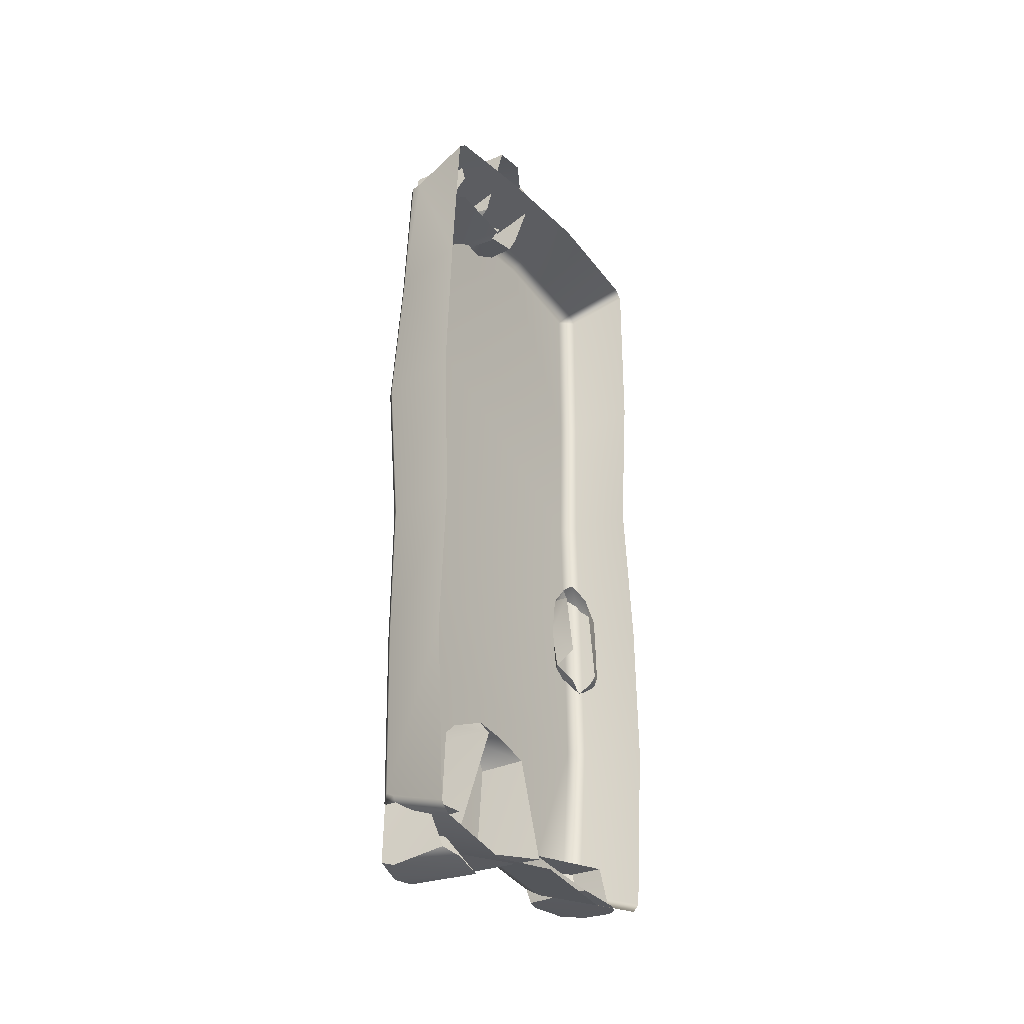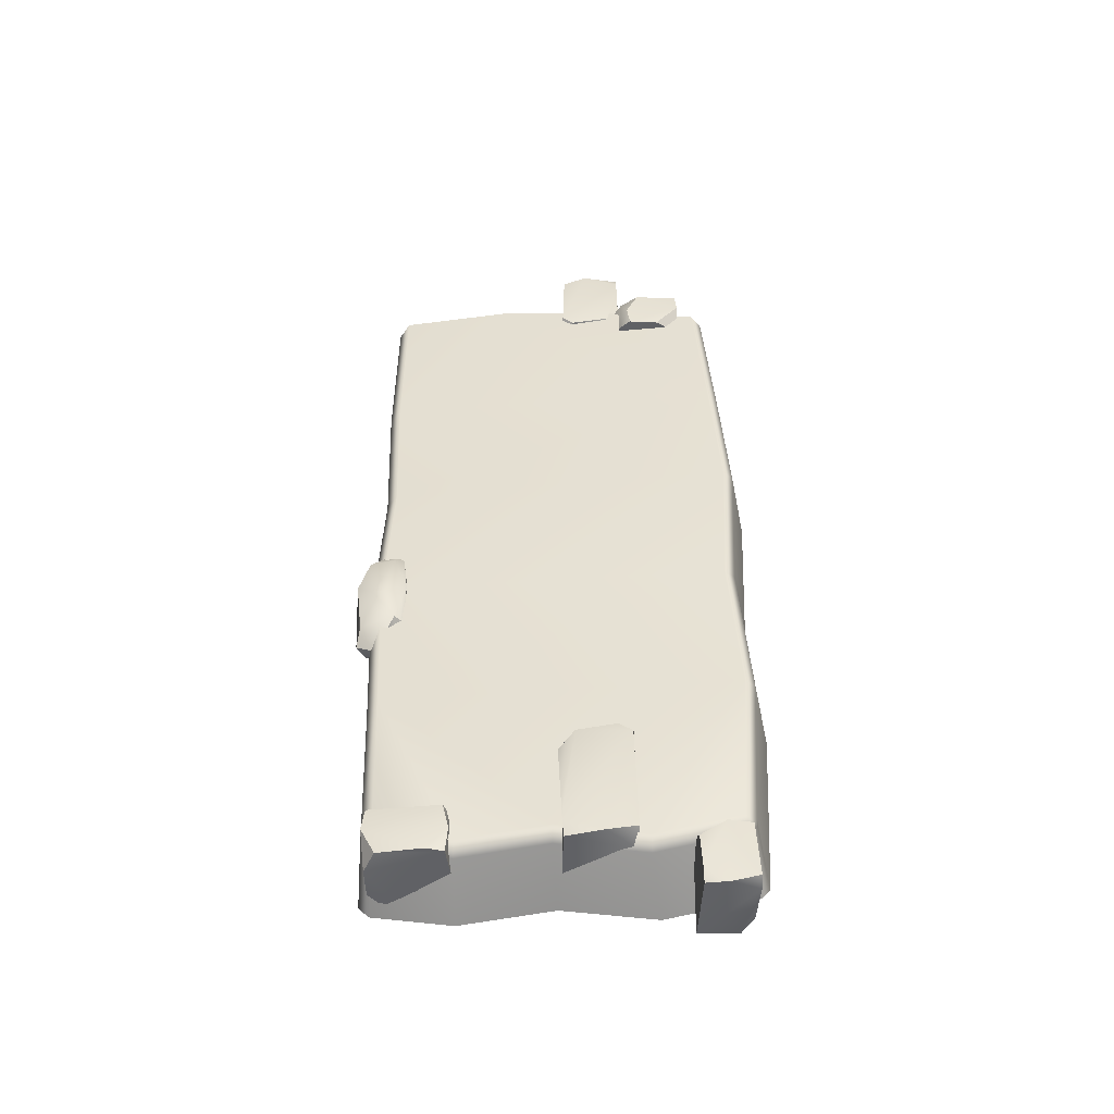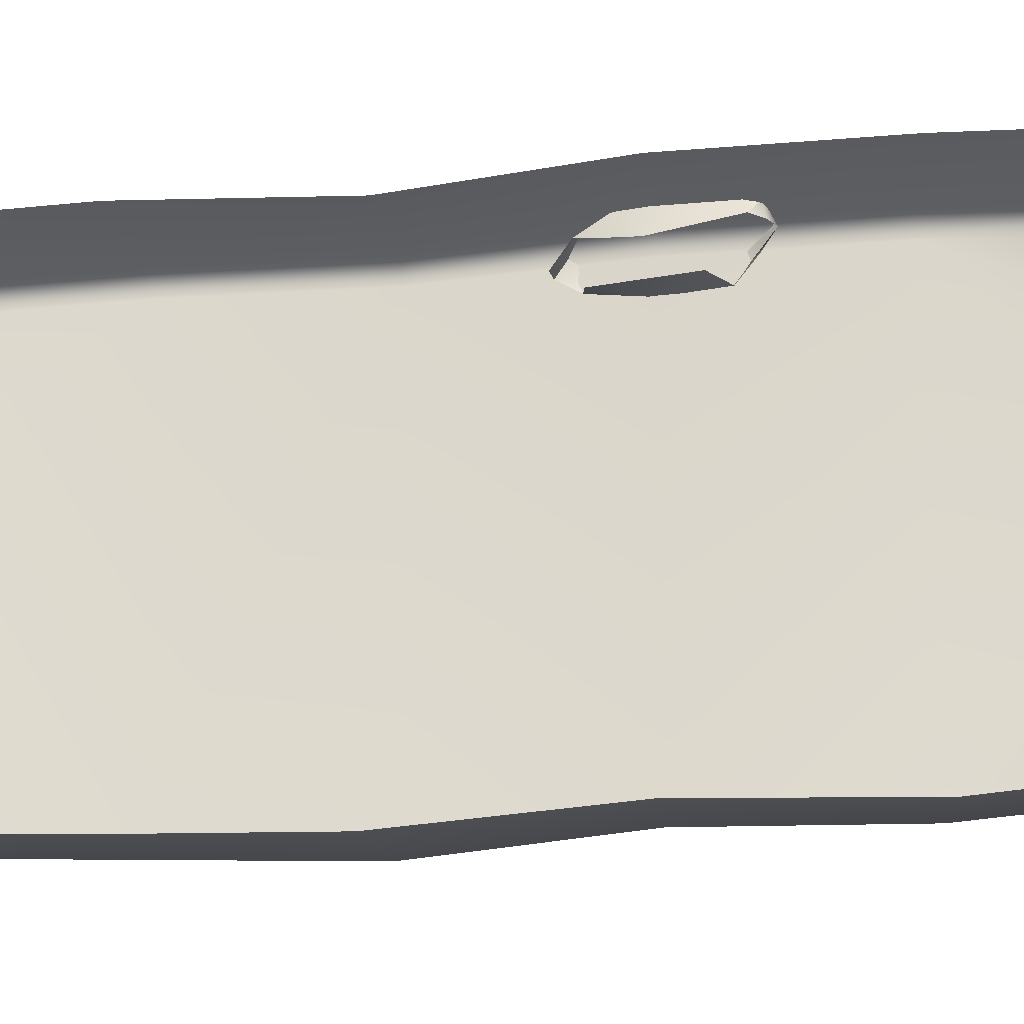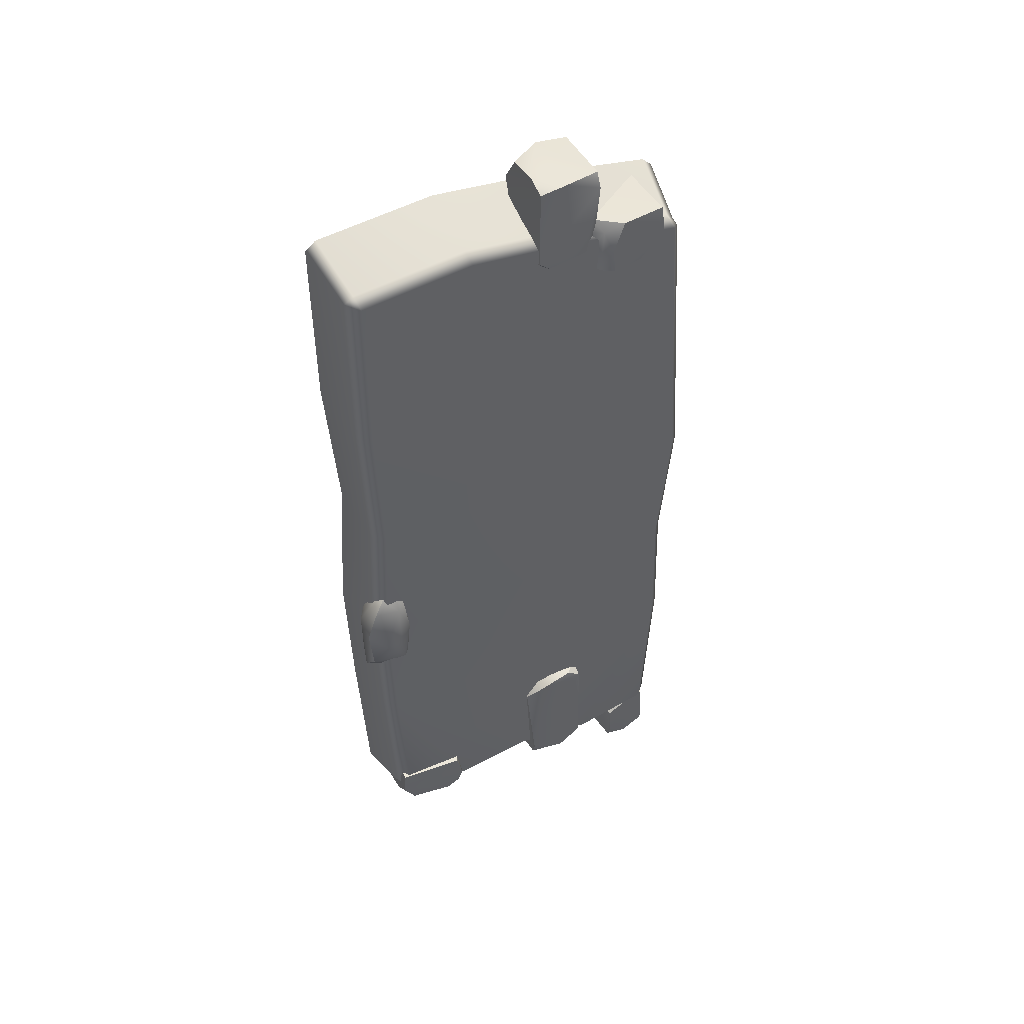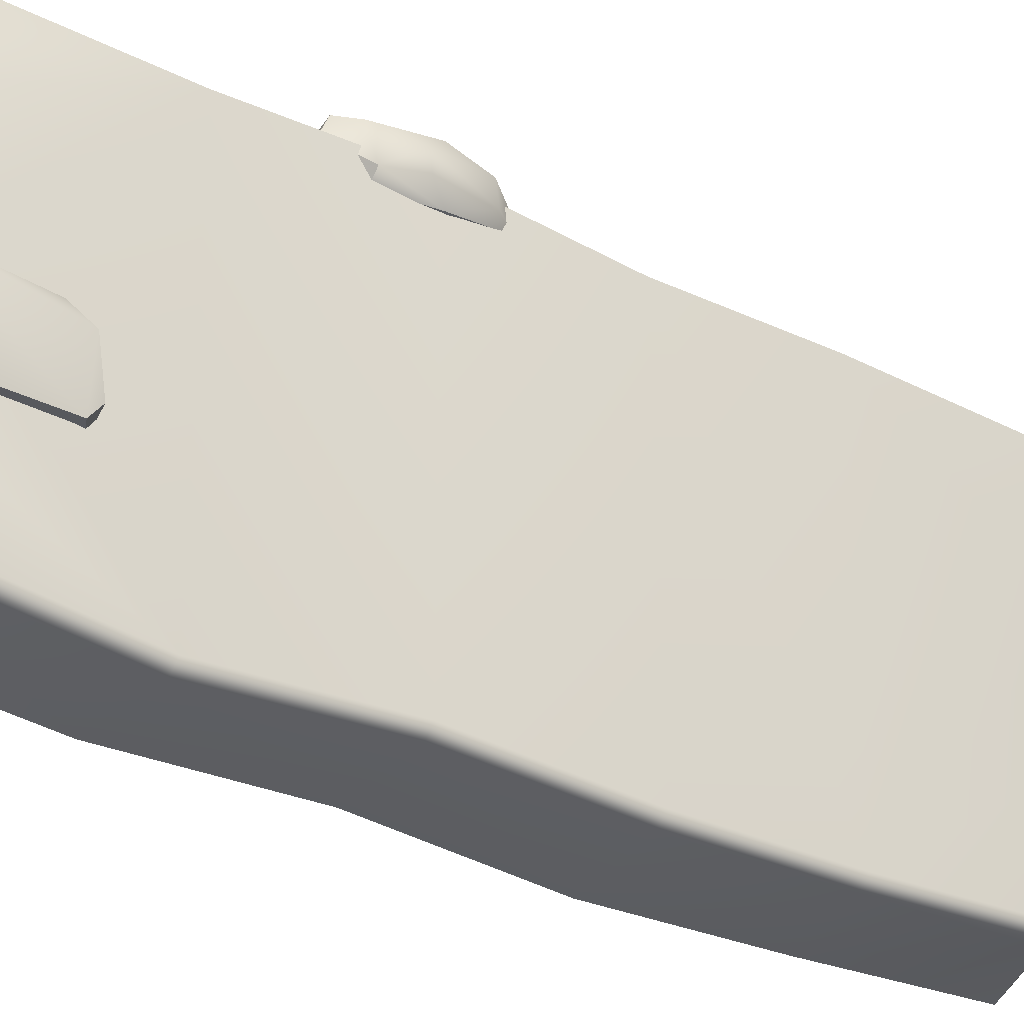
<metadata>
{"format":"obj","ext":"obj","renderer":"f3d","projection":"perspective","resolution":1024,"background":"white","views":[{"elev":-30.9,"azim":32.8,"up":"+Z"},{"elev":-49.1,"azim":-85.8,"up":"+Z"},{"elev":-24.7,"azim":99.9,"up":"+Y"},{"elev":47.3,"azim":-116.3,"up":"+Z"},{"elev":-30.8,"azim":-127.2,"up":"+Y"}]}
</metadata>
<code>
g Area_Common_Build_ShortWall_K_01_Lod0
v -0.6716 0.08092 2.972
v -0.2154 0.1106 3.141
v -0.1639 0.1059 2.933
v -0.3107 0.09447 2.766
v -0.5656 0.1072 2.773
v -0.6565 0.09877 3.149
v -0.5421 0.6289 2.743
v -0.4862 0.7055 2.74
v -0.6557 0.5632 3.075
v -0.4505 0.7448 3.019
v -0.5461 0.616 3.14
v -0.6908 0.4213 3.14
v -0.3069 0.728 2.74
v -0.2147 0.7338 2.829
v -0.6512 0.5795 2.744
v -0.7084 0.5113 2.927
v -0.7099 0.4903 2.747
v -0.1873 0.1454 2.765
v -0.201 0.6706 2.755
v -0.5421 0.6289 2.743
v -0.3069 0.728 2.74
v -0.4862 0.7055 2.74
v -0.6773 0.2664 2.755
v -0.5656 0.1072 2.773
v -0.3107 0.09447 2.766
v -0.6512 0.5795 2.744
v -0.7099 0.4903 2.747
v -0.6908 0.4213 3.14
v -0.6716 0.08092 2.972
v -0.7099 0.4903 2.747
v -0.6565 0.09877 3.149
v -0.7084 0.5113 2.927
v -0.6773 0.2664 2.755
v -0.5461 0.616 3.14
v -0.6565 0.09877 3.149
v -0.6908 0.4213 3.14
v -0.2154 0.1106 3.141
v -0.6716 0.08092 2.972
v -0.5656 0.1072 2.773
v -0.6773 0.2664 2.755
v -0.6561 0.6081 -2.003
v -0.6634 0.5942 -2.841
v -0.7101 0.8042 -2.9
v -0.7112 1.082 -2.773
v -0.6683 0.9941 -1.985
v -0.6663 1.075 -2.904
v -0.6108 1.115 -2.102
v -0.6477 0.7077 -1.926
v -0.6634 0.5942 -2.841
v -0.6561 0.6081 -2.003
v -0.2192 0.6268 -2.05
v -0.5209 0.6042 -1.927
v -0.2919 0.6208 -1.953
v -0.5053 0.6064 -2.904
v -0.7112 1.082 -2.773
v -0.6663 1.075 -2.904
v -0.6108 1.115 -2.102
v -0.2555 1.133 -2.086
v -0.1049 1.131 -2.897
v -0.6477 0.7077 -1.926
v -0.5209 0.6042 -1.927
v -0.6561 0.6081 -2.003
v -0.6108 1.115 -2.102
v -0.2555 1.133 -2.086
v -0.5532 0.997 -1.932
v -0.6683 0.9941 -1.985
v -0.6477 0.7077 -1.926
v -0.3674 0.9746 -1.917
v -0.5209 0.6042 -1.927
v -0.2919 0.6208 -1.953
v -0.5053 0.6064 -2.904
v -0.7101 0.8042 -2.9
v -0.6634 0.5942 -2.841
v -0.6663 1.075 -2.904
v -0.1049 1.131 -2.897
v -0.5814 2.22 -0.7524
v -0.6363 2.225 -0.4063
v -0.4222 2.218 -0.6474
v -0.4726 2.21 -0.1326
v -0.6197 2.261 -0.1035
v -0.5049 2.443 -0.9504
v -0.384 2.417 -0.9143
v -0.3959 2.52 -0.9006
v -0.4929 2.578 -0.8895
v -0.3339 2.426 -0.8395
v -0.4667 2.301 0.01769
v -0.5917 2.427 -0.05215
v -0.5295 2.472 -0.09707
v -0.4038 2.414 -0.09342
v -0.4798 2.588 -0.311
v -0.5592 2.308 0.01048
v -0.3811 2.519 -0.2786
v -0.3727 2.549 -0.8057
v -0.6361 2.508 -0.1513
v -0.6277 2.586 -0.4043
v -0.4929 2.578 -0.8895
v -0.5946 2.543 -0.7843
v -0.3959 2.52 -0.9006
v -0.6197 2.261 -0.1035
v -0.6363 2.225 -0.4063
v -0.6688 2.323 -0.153
v -0.5592 2.308 0.01048
v -0.5917 2.427 -0.05215
v -0.7025 2.324 -0.5213
v -0.6604 2.289 -0.7566
v -0.6361 2.508 -0.1513
v -0.5814 2.22 -0.7524
v -0.6976 2.458 -0.5244
v -0.6277 2.586 -0.4043
v -0.5946 2.543 -0.7843
v -0.5049 2.443 -0.9504
v -0.4929 2.578 -0.8895
v -0.3339 2.426 -0.8395
v -0.3295 2.353 -0.4005
v -0.3727 2.549 -0.8057
v -0.3959 2.52 -0.9006
v -0.3811 2.519 -0.2786
v -0.3538 2.375 -0.2039
v -0.4038 2.414 -0.09342
v -0.4939 2.318 -0.8741
v -0.5049 2.443 -0.9504
v -0.6604 2.289 -0.7566
v -0.5814 2.22 -0.7524
v -0.0838 0.8295 3.567
v -0.5827 0.6017 3.572
v -0.6383 0.8719 3.581
v -0.4776 1.054 3.582
v -0.2013 1.046 3.547
v -0.616 1.056 3.536
v -0.1016 0.5925 3.549
v -0.6435 1.067 2.963
v -0.616 1.056 3.536
v -0.6383 0.8719 3.581
v -0.627 0.5964 3.463
v -0.6286 0.6948 2.934
v -0.5827 0.6017 3.572
v -0.5656 0.5925 3.026
v -0.6337 0.9851 2.893
v -0.616 1.056 3.536
v -0.6435 1.067 2.963
v -0.2688 1.08 2.981
v -0.5328 1.082 2.892
v -0.3359 1.083 2.902
v -0.09247 1.066 3.365
v -0.2013 1.046 3.547
v -0.4776 1.054 3.582
v -0.627 0.5964 3.463
v -0.5827 0.6017 3.572
v -0.5656 0.5925 3.026
v -0.2634 0.6023 2.995
v -0.1016 0.5925 3.549
v -0.6337 0.9851 2.893
v -0.5328 1.082 2.892
v -0.6435 1.067 2.963
v -0.5656 0.5925 3.026
v -0.2634 0.6023 2.995
v -0.5335 0.7022 2.883
v -0.6286 0.6948 2.934
v -0.6337 0.9851 2.893
v -0.3779 0.7347 2.862
v -0.5328 1.082 2.892
v -0.3359 1.083 2.902
v -0.6374 2.383 -2.736
v -0.6566 1.857 -2.58
v -0.6626 1.811 -2.78
v -0.6564 1.954 -2.937
v -0.6195 2.283 -2.926
v -0.6201 1.831 -2.939
v -0.6249 2.365 -2.566
v -0.1093 1.793 -2.941
v -0.6201 1.831 -2.939
v -0.6626 1.811 -2.78
v -0.5516 1.815 -2.575
v -0.6566 1.857 -2.58
v -0.6201 1.831 -2.939
v -0.1093 1.793 -2.941
v -0.1153 2.21 -2.948
v -0.4572 2.373 -2.939
v -0.6195 2.283 -2.926
v -0.6564 1.954 -2.937
v -0.1517 2.318 -2.945
v -0.2306 2.382 -2.943
v -0.3045 2.366 -2.569
v -0.6374 2.383 -2.736
v -0.2306 2.382 -2.943
v -0.6249 2.365 -2.566
v -0.4572 2.373 -2.939
v -0.6374 2.383 -2.736
v -0.6195 2.283 -2.926
v -0.4572 2.373 -2.939
v -0.6138 0.03521 -2.785
v -0.5763 -0.1486 -3.213
v -0.6027 0.04581 -3.273
v -0.6279 0.212 -3.142
v -0.6106 0.2206 -2.898
v -0.5817 0.2113 -3.261
v -0.5791 -0.1327 -2.79
v -0.08197 0.2741 -3.261
v -0.5817 0.2113 -3.261
v -0.6027 0.04581 -3.273
v -0.4784 -0.1448 -3.246
v -0.02698 -0.00878 -3.23
v -0.5763 -0.1486 -3.213
v -0.1008 -0.1039 -3.173
v -0.5817 0.2113 -3.261
v -0.08197 0.2741 -3.261
v -0.4588 0.2599 -2.795
v -0.6106 0.2206 -2.898
v -0.6279 0.212 -3.142
v -0.2721 -0.08986 -2.765
v -0.6138 0.03521 -2.785
v -0.2457 0.2921 -2.77
v -0.5791 -0.1327 -2.79
v -0.4588 0.2599 -2.795
v -0.2721 -0.08986 -2.765
v -0.5763 -0.1486 -3.213
v -0.5791 -0.1327 -2.79
v -0.1008 -0.1039 -3.173
v -0.4784 -0.1448 -3.246
v -0.6138 0.03521 -2.785
v -0.6106 0.2206 -2.898
v -0.4588 0.2599 -2.795
v -0.5516 1.815 -2.575
v -0.6249 2.365 -2.566
v -0.3045 2.366 -2.569
v -0.6566 1.857 -2.58
v -0.6642 -0.164 0.6742
v -0.6215 2.41 -0.4202
v -0.6154 2.366 0.6742
v -0.6215 -0.1028 -0.4202
v -0.5074 2.499 -0.4202
v -0.5014 2.455 0.6742
v -0.6215 -0.1065 1.768
v -0.6215 2.41 1.768
v -0.5818 2.366 -1.515
v -0.5818 -0.1676 -1.515
v -0.5074 2.499 1.768
v -0.5074 2.499 3.023
v -0.6215 2.41 3.03
v -0.02253 2.57 1.855
v -0.02253 2.57 3.175
v -0.02253 2.489 3.238
v -0.5074 2.422 3.083
v -0.04088 2.493 0.7029
v -0.02253 2.57 -0.4489
v -0.4678 2.455 -1.515
v 0.01714 2.524 -1.601
v -0.02253 2.472 -2.879
v -0.5074 2.401 -2.727
v -0.5074 2.33 -2.805
v -0.6215 2.312 -2.743
v -0.02253 2.397 -2.961
v -0.6215 1.779 -2.847
v -0.508 1.793 -2.909
v -0.5074 2.33 -2.805
v -0.02432 1.826 -3.065
v -0.02253 2.397 -2.961
v -0.5086 1.157 -2.823
v -0.6215 1.149 -2.761
v -0.5091 0.5217 -2.941
v -0.6215 0.5182 -2.879
v -0.02611 1.157 -2.979
v -0.02789 0.4885 -3.096
v -0.5097 -0.08514 -2.815
v -0.6215 -0.08371 -2.753
v -0.5521 -0.1546 -2.714
v -0.5137 -0.2385 -1.514
v -0.5534 -0.1737 -0.4175
v -0.5961 -0.2349 0.6743
v -0.4921 -0.1559 -2.747
v -0.5097 -0.08514 -2.815
v -0.02969 -0.2262 -2.899
v -0.02968 -0.1517 -2.971
v -0.5534 -0.1775 1.767
v -0.6215 -0.03544 2.888
v -0.6215 0.7304 3.03
v -0.5534 -0.1065 2.845
v -0.5097 -0.0261 2.94
v -0.4944 -0.09721 2.872
v -0.03137 -0.09193 3.096
v -0.03138 -0.1668 3.024
v -0.0302 -0.2474 1.855
v -0.0304 -0.3048 0.7031
v -0.03161 -0.2434 -0.4486
v -0.03158 -0.3083 -1.6
v -0.02969 -0.2262 -2.899
v -0.5097 -0.0261 2.94
v -0.5089 0.7407 3.083
v -0.6215 1.57 3.12
v -0.5082 1.581 3.173
v -0.02548 1.604 3.328
v -0.02842 0.719 3.238
v -0.5074 2.422 3.083
v -0.03137 -0.09193 3.096
v -0.02253 2.489 3.238
v -0.5521 -0.1546 -2.714
v -0.02969 -0.2262 -2.899
v -0.4921 -0.1559 -2.747
v -0.02968 -0.1517 -2.971
g Area_Common_Build_ShortWall_K_01_Lod0_0
f 3 2 1
f 3 1 4
f 1 5 4
f 2 6 1
f 9 8 7
f 10 8 9
f 11 10 9
f 11 9 12
f 10 13 8
f 13 10 14
f 9 7 15
f 16 9 15
f 9 16 12
f 17 16 15
f 20 19 18
f 19 20 21
f 22 21 20
f 18 23 20
f 23 18 24
f 25 24 18
f 26 20 23
f 26 23 27
f 30 29 28
f 29 31 28
f 30 28 32
f 33 29 30
f 36 35 34
f 37 34 35
f 40 39 38
f 43 42 41
f 44 43 41
f 45 44 41
f 43 44 46
f 44 45 47
f 45 41 48
f 51 50 49
f 50 51 52
f 53 52 51
f 49 54 51
f 57 56 55
f 57 58 56
f 59 56 58
f 62 61 60
f 65 64 63
f 66 65 63
f 65 66 67
f 65 68 64
f 68 65 67
f 69 68 67
f 68 69 70
f 73 72 71
f 72 74 71
f 75 71 74
f 78 77 76
f 79 77 78
f 79 80 77
f 83 82 81
f 83 81 84
f 83 85 82
f 88 87 86
f 86 89 88
f 89 90 88
f 87 91 86
f 90 89 92
f 90 92 93
f 94 87 88
f 88 90 94
f 90 95 94
f 96 90 93
f 95 90 96
f 97 95 96
f 98 96 93
f 101 100 99
f 99 102 101
f 103 101 102
f 104 100 101
f 100 104 105
f 106 101 103
f 107 100 105
f 104 108 105
f 104 101 108
f 101 106 108
f 108 106 109
f 108 109 110
f 105 108 110
f 105 110 111
f 111 110 112
f 115 114 113
f 113 116 115
f 117 114 115
f 114 117 118
f 118 117 119
f 122 121 120
f 123 122 120
f 126 125 124
f 126 124 127
f 124 128 127
f 129 126 127
f 125 130 124
f 133 132 131
f 134 133 131
f 135 134 131
f 133 134 136
f 134 135 137
f 135 131 138
f 141 140 139
f 140 141 142
f 143 142 141
f 141 139 144
f 144 139 145
f 146 145 139
f 149 148 147
f 149 150 148
f 151 148 150
f 154 153 152
f 157 156 155
f 158 157 155
f 157 158 159
f 160 157 159
f 161 160 159
f 160 161 162
f 165 164 163
f 165 163 166
f 163 167 166
f 168 165 166
f 164 169 163
f 172 171 170
f 173 172 170
f 172 173 174
f 177 176 175
f 175 178 177
f 178 175 179
f 180 179 175
f 181 177 178
f 181 178 182
f 185 184 183
f 184 186 183
f 187 184 185
f 190 189 188
f 193 192 191
f 193 191 194
f 191 195 194
f 196 193 194
f 192 197 191
f 200 199 198
f 201 200 198
f 202 201 198
f 200 201 203
f 201 202 204
f 207 206 205
f 207 205 208
f 209 208 205
f 212 211 210
f 211 213 210
f 214 211 212
f 217 216 215
f 218 215 216
f 218 216 219
f 222 221 220
f 225 224 223
f 226 223 224
g Area_Common_Build_ShortWall_K_01_Lod0_1
f 229 228 227
f 230 227 228
f 228 229 231
f 232 231 229
f 227 233 229
f 234 229 233
f 229 234 232
f 228 235 230
f 236 230 235
f 237 232 234
f 237 234 238
f 239 238 234
f 237 238 240
f 241 240 238
f 241 238 242
f 243 242 238
f 243 238 239
f 240 244 237
f 232 237 244
f 232 244 231
f 245 231 244
f 231 245 246
f 235 228 246
f 231 246 228
f 247 246 245
f 247 248 246
f 249 246 248
f 249 248 250
f 249 250 251
f 252 250 248
f 246 249 235
f 251 235 249
f 251 253 235
f 253 251 254
f 255 254 251
f 254 255 256
f 257 256 255
f 254 258 253
f 259 253 258
f 253 259 235
f 258 260 259
f 261 259 260
f 258 262 260
f 258 254 262
f 256 262 254
f 263 260 262
f 260 264 261
f 260 263 264
f 265 261 264
f 261 265 236
f 259 261 236
f 235 259 236
f 265 266 236
f 267 236 266
f 236 267 230
f 268 230 267
f 230 268 227
f 269 227 268
f 266 265 270
f 271 270 265
f 270 271 272
f 273 272 271
f 227 269 233
f 274 233 269
f 233 274 275
f 276 233 275
f 277 275 274
f 275 277 278
f 279 278 277
f 277 274 279
f 278 279 280
f 281 280 279
f 279 282 281
f 282 279 274
f 269 283 274
f 282 274 283
f 269 268 283
f 284 283 268
f 268 267 284
f 285 284 267
f 267 266 285
f 285 266 286
f 275 287 276
f 288 276 287
f 276 288 289
f 290 289 288
f 290 288 291
f 292 291 288
f 288 287 292
f 289 290 239
f 293 239 290
f 290 291 293
f 294 292 287
f 295 293 291
f 239 234 289
f 234 233 289
f 276 289 233
f 298 297 296
f 299 264 263

</code>
